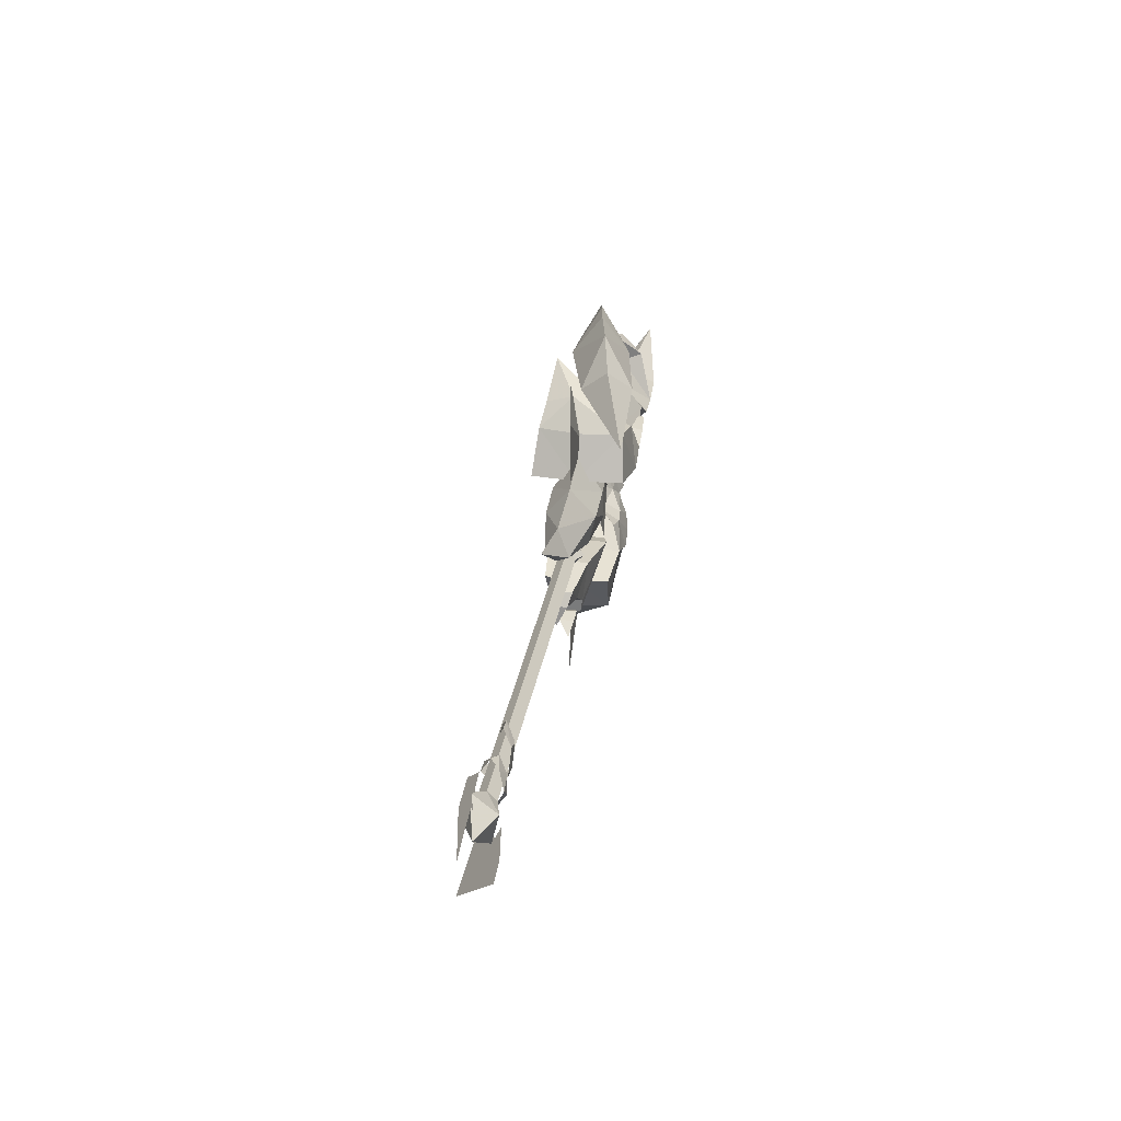
<metadata>
{"format":"obj","ext":"obj","renderer":"f3d","projection":"perspective","resolution":1024,"background":"white","views":[{"elev":31.0,"azim":-80.2,"up":"+Z"}]}
</metadata>
<code>
g common_RightHandItem_190031
v 42.27 -4.134 3.191
v 45.4 0.5223 -2.109
v 53.02 0.057 -1.512
v 48.34 -3.914 1.982
v 49 0.3366 7.689
v 46.27 0.5214 5.681
v 50.95 -2.101 7.994
v 41.34 0.8731 8.68
v 36.87 1.686 12.84
v 32.58 -4.639 8.69
v 39.23 0.9536 -0.9508
v 33.35 1.167 1.111
v 53.67 0.05633 4.244
v 53.68 -0.0192 6.402
v 27.27 0.5795 16.03
v 21.86 2.697 13.45
v 21.04 -2.782 11.27
v 32.01 -0.6429 14.4
v 48.96 4.551 1.913
v 55.15 2.845 1.691
v 51.29 2.467 7.957
v 42.99 6.116 3.112
v 32.58 6.972 8.69
v 32.01 2.976 14.4
v 21.04 5.773 11.27
v 62.82 -1.856 6.617
v 54.72 -3.572 1.739
v 60.59 -0.4659 2.872
v 47.71 1.86 12.44
v 22.91 -5.067 7.995
v 51.57 0.6299 10.54
v 28.69 1.167 4.109
v 22.91 7.4 7.995
v 37.64 -1.135 -7.1
v 32.64 -2.311 -9.707
v 32.11 0.4706 -14.12
v 37.39 1.32 -9.551
v 24.35 2.017 -15.75
v 28.17 -0.5956 -15.42
v 21.53 -2.099 -12.19
v 21.86 1.159 -14.91
v 41.84 2.469 -8.422
v 42.37 0.6745 -6.658
v 42.67 2.329 -4.903
v 37.04 1.253 -3.768
v 23.79 2.8 -18.37
v 29.34 -0.2177 -17.19
v 35.49 -0.9535 -15.35
v 34.27 0.7162 -4.294
v 28.9 1.159 -5.296
v 36.71 4.257 -7.1
v 32.64 4.63 -9.707
v 21.53 4.418 -12.19
v 28.83 2.976 -15.16
v 41.67 4.141 -6.658
v 29.83 2.456 -17
v 23.33 -2.241 -9.038
v 47.73 4.06 -8.84
v 30.11 1.085 -18.3
v 23.33 4.56 -9.038
v 32.45 -0.8791 -4.383
v 30.73 0.4731 -2.911
v 28.9 -0.269 -4.674
v 29.69 -2.372 -6.173
v 26.63 -0.3754 -4.556
v 26.82 -2.608 -6.072
v 35.08 -0.9346 -3.651
v 36.61 -1.916 -5.854
v 37.6 1.163 -7.832
v 35.56 1.163 -3.455
v 36.61 -1.916 -5.854
v 34.18 -1.539 -5.854
v 34.7 1.163 -7.365
v 37.6 1.163 -7.832
v 30.73 1.163 -10.95
v 32.7 -2.819 -8.238
v 28.9 -0.269 -4.674
v 30.73 0.4731 -2.911
v 30.24 1.163 -2.774
v 28.9 1.163 -3.995
v 30.2 -3.42 -9.441
v 25.93 -3.704 -9.639
v 23.35 1.542 -12.34
v 30.53 1.164 -1.865
v 33.38 1.163 -1.788
v 32.85 0.1272 -2.074
v 20.13 1.164 -6.917
v 20.13 -3.668 -6.917
v 23.26 -2.315 -4.818
v 16.7 -2.73 -13.56
v 13.78 -3.09 -8.017
v 13.12 1.163 -8.127
v 15.97 1.163 -13.52
v 13.12 1.163 -8.127
v 13.78 -3.09 -8.017
v 19.3 2.172 -17.18
v 19.79 -0.9872 -15.93
v 26.63 -0.3754 -4.556
v 26.64 1.163 -4.066
v 26.21 1.163 -3.248
v 25.31 -0.2063 -3.432
v 35.08 -0.9346 -3.651
v 34.18 -1.539 -5.854
v 36.61 -1.916 -5.854
v 32.85 0.1272 -2.074
v 30.53 1.164 -1.865
v 23.33 -3.651 -8.416
v 25.93 -3.704 -9.639
v 20.13 -3.668 -6.917
v 24.74 4.42 -19.8
v 20.53 -0.517 -14.05
v 19.79 -0.9872 -15.93
v 23.33 -3.651 -8.416
v 24.74 4.42 -19.8
v 22.63 -2.943 -11.84
v 16.7 -2.73 -13.56
v 13.78 -3.09 -8.017
v 21.86 2.251 -14.42
v 32.7 -2.819 -8.238
v 23.26 -2.315 -4.818
v 25.31 -0.2063 -3.432
v 30.2 -3.42 -9.441
v 25.31 -0.2063 -3.432
v 26.21 1.163 -3.248
v 32.45 3.206 -4.383
v 29.69 4.699 -6.173
v 28.9 2.596 -4.674
v 30.73 1.854 -2.911
v 26.82 4.935 -6.072
v 26.63 2.702 -4.556
v 35.08 3.262 -3.651
v 36.61 4.243 -5.854
v 36.61 4.243 -5.854
v 34.18 3.866 -5.854
v 30.2 5.747 -9.441
v 32.7 5.146 -8.238
v 28.9 2.596 -4.674
v 30.73 1.854 -2.911
v 25.93 6.031 -9.639
v 32.85 2.2 -2.074
v 23.26 4.642 -4.818
v 20.13 5.995 -6.917
v 16.7 5.057 -13.56
v 13.78 5.417 -8.017
v 13.78 5.417 -8.017
v 19.79 4.722 -15.93
v 26.63 2.702 -4.556
v 25.31 2.533 -3.432
v 35.08 3.262 -3.651
v 36.61 4.243 -5.854
v 34.18 3.866 -5.854
v 32.85 2.2 -2.074
v 23.33 5.978 -8.416
v 20.13 5.995 -6.917
v 25.93 6.031 -9.639
v 19.79 4.722 -15.93
v 20.53 4.2 -14.05
v 23.33 5.978 -8.416
v 22.63 5.27 -11.84
v 16.7 5.057 -13.56
v 13.78 5.417 -8.017
v 32.7 5.146 -8.238
v 23.26 4.642 -4.818
v 25.31 2.533 -3.432
v 30.2 5.747 -9.441
v 25.31 2.533 -3.432
v 22.63 5.27 -11.84
v 22.63 -2.943 -11.84
v 21.86 2.251 -14.42
v 32.45 -1.718 3.408
v 29.69 -3.823 5.198
v 28.9 -0.857 3.699
v 30.73 0.1897 1.936
v 26.82 -4.156 5.097
v 26.63 -1.007 3.581
v 35.08 -1.796 2.676
v 35.56 1.164 2.48
v 37.6 1.164 6.095
v 36.61 -3.348 4.879
v 36.61 -3.348 4.879
v 37.6 1.164 6.095
v 34.7 1.164 6.39
v 34.18 -2.648 4.879
v 30.73 1.164 9.977
v 30.2 -5.301 8.466
v 32.7 -4.453 7.263
v 28.9 -0.857 3.699
v 28.9 1.164 3.02
v 30.24 1.164 1.799
v 30.73 0.1897 1.936
v 23.35 1.698 11.37
v 25.93 -5.702 8.664
v 30.53 1.164 0.8899
v 33.38 1.164 0.8132
v 32.85 -0.2982 1.099
v 20.13 1.164 5.942
v 23.26 -3.743 3.843
v 20.13 -5.651 5.942
v 16.7 -4.329 12.59
v 15.97 1.164 12.55
v 13.12 1.164 7.152
v 13.78 -4.836 7.042
v 13.12 1.164 7.152
v 13.78 -4.836 7.042
v 19.3 2.586 16.2
v 19.79 -1.87 14.95
v 26.63 -1.007 3.581
v 25.31 -0.7686 2.457
v 26.21 1.164 2.273
v 26.64 1.164 3.091
v 35.08 -1.796 2.676
v 36.61 -3.348 4.879
v 34.18 -2.648 4.879
v 30.53 1.164 0.8899
v 32.85 -0.2982 1.099
v 23.33 -5.627 7.441
v 20.13 -5.651 5.942
v 25.46 5.757 18.54
v 19.79 -1.87 14.95
v 20.53 -1.207 13.07
v 23.33 -5.627 7.441
v 25.46 5.757 18.54
v 22.63 -4.628 10.87
v 16.7 -4.329 12.59
v 13.78 -4.836 7.042
v 21.86 2.697 13.45
v 32.7 -4.453 7.263
v 23.26 -3.743 3.843
v 25.31 -0.7686 2.457
v 30.2 -5.301 8.466
v 25.93 -5.702 8.664
v 25.31 -0.7686 2.457
v 26.21 1.164 2.273
v 32.45 4.045 3.408
v 30.73 2.137 1.936
v 28.9 3.184 3.699
v 29.69 6.15 5.198
v 26.63 3.334 3.581
v 26.82 6.483 5.097
v 35.08 4.123 2.676
v 36.61 5.675 4.879
v 36.61 5.675 4.879
v 34.18 4.975 4.879
v 32.7 6.781 7.263
v 28.9 3.184 3.699
v 30.73 2.137 1.936
v 30.2 7.628 8.466
v 25.93 8.029 8.664
v 32.85 2.625 1.099
v 20.13 7.978 5.942
v 23.26 6.07 3.843
v 16.7 6.656 12.59
v 13.78 7.163 7.042
v 13.78 7.163 7.042
v 19.79 6.183 14.95
v 26.63 3.334 3.581
v 25.31 3.096 2.457
v 35.08 4.123 2.676
v 34.18 4.975 4.879
v 36.61 5.675 4.879
v 32.85 2.625 1.099
v 23.33 7.954 7.441
v 25.93 8.029 8.664
v 20.53 5.446 13.07
v 19.79 6.183 14.95
v 23.33 7.954 7.441
v 22.63 6.956 10.87
v 20.13 7.978 5.942
v 16.7 6.656 12.59
v 13.78 7.163 7.042
v 32.7 6.781 7.263
v 23.26 6.07 3.843
v 25.31 3.096 2.457
v 30.2 7.628 8.466
v 25.31 3.096 2.457
v 22.63 6.956 10.87
v 22.63 -4.628 10.87
v 21.86 2.697 13.45
v 14.65 4.622 1.54
v 8.172 3.625 1.003
v 9.098 4.398 4.406
v 14.49 4.448 5.151
v 2.233 3.378 2.116
v 17.01 4.365 2.081
v 17.01 1.164 2.081
v 14.65 1.164 1.54
v 14.65 4.622 1.54
v 19.7 3.598 -0.4921
v 19.7 1.162 -0.4921
v 18.9 1.164 1.427
v 18.9 3.601 1.427
v 8.172 3.625 1.003
v 8.172 1.164 1.003
v 2.233 3.378 2.116
v 2.235 1.813 1.508
v 26.68 3.226 -0.4926
v 29.07 1.164 1.007
v 33.37 1.162 -0.6599
v 19.7 3.598 -0.4921
v 18.9 3.601 1.427
v 17.01 4.365 2.081
v 26.13 1.164 2.356
v 21.87 3.783 3.228
v -2.436 2.987 5.128
v 8.132 1.164 8.632
v 14.76 1.164 9.924
v 2.954 1.813 5.793
v 24.19 1.164 5.029
v -2.436 2.987 5.128
v 14.65 -2.295 1.54
v 14.49 -2.121 5.151
v 9.098 -2.071 4.406
v 8.172 -1.298 1.003
v 2.233 0.2467 2.116
v 17.01 -2.038 2.081
v 14.65 -2.295 1.54
v 19.7 -1.275 -0.4921
v 18.9 -1.275 1.427
v 8.172 -1.298 1.003
v 2.233 0.2467 2.116
v 26.68 -0.903 -0.4926
v 19.7 -1.275 -0.4921
v 18.9 -1.275 1.427
v 17.01 -2.038 2.081
v 21.87 -1.456 3.228
v 7.555 -0.6436 -7.39
v 7.53 -0.4302 -9.004
v 14.9 -2.632 -2.605
v 1.943 -0.253 -2.813
v 0.8466 0.2442 -4.397
v 4.863 -0.367 -5.394
v 5.512 1.16 -10.1
v 9.412 1.16 -12.02
v 5.816 -0.1812 -8.046
v 4.17 0.791 -9.595
v 3.735 -0.1537 -8.207
v 19.09 -1.275 -2.455
v 19.7 -1.275 -0.4921
v 19.7 1.162 -0.4921
v 19.09 1.16 -2.455
v 1.943 -0.253 -2.813
v 8.178 -1.262 -1.988
v 8.178 1.16 -1.988
v 1.943 1.16 -2.813
v 0.8466 0.2442 -4.397
v 0.8466 1.16 -4.397
v 17.28 -2.007 -3.403
v 17.28 1.16 -3.403
v 14.9 -2.632 -2.605
v 14.9 1.16 -2.605
v 7.555 2.963 -7.39
v 14.9 4.951 -2.605
v 7.53 2.749 -9.004
v 1.943 2.572 -2.813
v 4.863 2.686 -5.394
v 0.8466 2.075 -4.397
v 5.816 2.5 -8.046
v 3.735 1.736 -8.207
v 19.09 3.594 -2.455
v 19.7 3.598 -0.4921
v 1.943 2.572 -2.813
v 8.178 3.582 -1.988
v 0.8466 2.075 -4.397
v 17.28 4.326 -3.403
v 14.9 4.951 -2.605
v 3.735 1.736 -8.207
v 3.735 -0.1537 -8.207
v 5.816 -0.1812 -8.046
v 5.816 2.5 -8.046
v 7.53 -0.4302 -9.004
v 7.53 2.749 -9.004
v 7.555 2.963 -7.39
v 7.53 2.749 -9.004
v 7.53 -0.4302 -9.004
v 7.555 -0.6436 -7.39
v 4.863 2.686 -5.394
v 4.863 -0.367 -5.394
v 1.995 1.16 -5.377
v 29.11 1.16 -2.313
v 19.09 -1.275 -2.455
v 8.178 -1.262 -1.988
v 14.64 1.16 -12
v 17.28 -2.007 -3.403
v 1.995 1.16 -5.377
v 0.3829 1.607 -7.132
v 1.734 0.2495 -9.466
v 26.1 1.16 -3.251
v 21.08 -1.389 -4.799
v 0.3829 1.607 -7.132
v 19.09 3.594 -2.455
v 8.178 3.582 -1.988
v 17.28 4.326 -3.403
v 21.08 3.708 -4.799
v 1.734 0.2495 -9.466
v 16.55 -1.806 17.08
v 22.03 -0.6078 16.92
v 17.34 -5.356 18.93
v 37.2 1.753 21.26
v 32.27 0.8505 23.27
v 37.16 -0.9532 16.83
v 27.76 -3.401 19.13
v 26.91 0.04207 24.25
v 21.39 -1.152 24.15
v 16.03 1.059 18.93
v 36.38 4.286 16.83
v 26.97 3.963 18.85
v 43.44 4.049 14.75
v 15.12 -2.463 21.92
v 6.732 -5.483 15.6
v 16.6 -0.9349 -0.5019
v 16.6 1.211 1.857
v 13.75 1.211 -0.5019
v 16.6 3.357 -0.5019
v 16.61 1.211 -2.861
v 19.46 1.211 -0.5019
v 24.88 1.16 -6.195
v 15.16 -1.199 -0.5044
v 15.16 1.212 1.848
v 12.18 1.212 0.735
v 12.18 -0.1888 -0.505
v 8.757 1.212 0.735
v 8.759 -0.1888 -0.5058
v 7.697 1.212 1.587
v 7.701 -0.9321 -0.5037
v 6.342 1.212 0.7281
v 6.344 0.06419 -0.505
v -16.65 1.212 0.7281
v -16.65 0.06419 -0.505
v -44.7 1.212 0.7281
v -47.78 2.403 2.749
v -47.77 -0.7578 0.1535
v -44.7 0.06417 -0.505
v 12.18 1.212 -1.771
v 15.17 1.212 -2.884
v 8.762 1.212 -1.771
v 7.705 1.212 -2.622
v 6.347 1.212 -1.762
v -16.65 1.212 -1.762
v -47.77 0.1595 -3.852
v -16.65 0.06419 -0.505
v -16.65 1.212 0.7281
v -44.7 1.212 -1.762
v -16.65 1.212 -1.762
v 15.16 3.622 -0.5044
v 12.18 2.612 -0.505
v 8.759 2.612 -0.5058
v 7.701 3.355 -0.5037
v 6.344 2.359 -0.505
v -16.65 2.359 -0.505
v -47.77 3.342 -1.194
v -44.7 2.359 -0.505
v -16.65 2.359 -0.505
v -51.88 1.285 -0.5412
v 15.16 1.212 1.848
v 15.16 -1.199 -0.5044
v 15.16 1.212 -0.5113
v 15.17 1.212 -2.884
v 15.16 3.622 -0.5044
f 1 2 3
f 3 4 1
f 5 6 4
f 4 7 5
f 1 8 9
f 9 10 1
f 11 1 10
f 10 12 11
f 7 4 13
f 13 14 7
f 15 16 17
f 17 18 15
f 3 2 19
f 19 20 3
f 5 21 19
f 19 6 5
f 22 23 9
f 9 8 22
f 11 12 23
f 23 22 11
f 21 14 13
f 13 19 21
f 15 24 25
f 25 16 15
f 26 27 28
f 26 13 27
f 28 27 3
f 27 13 4
f 3 27 4
f 1 6 8
f 2 1 11
f 5 7 29
f 30 10 17
f 7 14 31
f 7 31 29
f 10 9 18
f 32 10 30
f 10 18 17
f 10 32 12
f 4 6 1
f 26 28 20
f 26 20 13
f 28 3 20
f 20 19 13
f 22 8 6
f 2 11 22
f 5 29 21
f 33 25 23
f 21 31 14
f 21 29 31
f 23 24 9
f 32 33 23
f 23 25 24
f 23 12 32
f 19 22 6
f 19 2 22
f 34 35 36
f 36 37 34
f 38 39 40
f 40 41 38
f 37 42 43
f 43 34 37
f 34 43 44
f 44 45 34
f 38 46 47
f 47 39 38
f 39 47 48
f 48 36 39
f 34 49 50
f 50 35 34
f 51 37 36
f 36 52 51
f 38 41 53
f 53 54 38
f 37 51 55
f 55 42 37
f 51 45 44
f 44 55 51
f 38 54 56
f 56 46 38
f 54 36 48
f 48 56 54
f 51 52 50
f 50 49 51
f 49 34 45
f 57 40 35
f 35 39 36
f 50 57 35
f 35 40 39
f 42 58 43
f 43 58 44
f 48 47 59
f 47 46 59
f 49 45 51
f 60 52 53
f 52 36 54
f 50 52 60
f 52 54 53
f 42 55 58
f 55 44 58
f 48 59 56
f 56 59 46
f 61 62 63
f 63 64 61
f 64 63 65
f 65 66 64
f 67 68 69
f 69 70 67
f 71 72 73
f 73 74 71
f 75 73 76
f 77 78 79
f 79 80 77
f 81 82 83
f 83 75 81
f 84 79 78
f 85 84 86
f 87 88 89
f 90 91 92
f 92 93 90
f 94 95 88
f 96 97 90
f 90 93 96
f 86 67 70
f 70 85 86
f 98 99 100
f 100 101 98
f 99 98 77
f 77 80 99
f 102 103 104
f 103 102 61
f 62 105 106
f 107 108 66
f 66 109 107
f 110 111 112
f 82 113 83
f 97 96 114
f 115 109 116
f 116 109 117
f 109 115 107
f 115 116 111
f 112 111 116
f 115 111 118
f 111 110 118
f 103 61 64
f 64 119 103
f 120 66 65
f 65 121 120
f 122 64 66
f 66 108 122
f 119 64 122
f 109 66 120
f 87 89 123
f 87 123 124
f 94 88 87
f 61 102 105
f 61 105 62
f 125 126 127
f 127 128 125
f 126 129 130
f 130 127 126
f 131 70 69
f 69 132 131
f 133 74 73
f 73 134 133
f 75 135 136
f 137 80 79
f 79 138 137
f 135 75 83
f 83 139 135
f 79 84 138
f 85 140 84
f 87 141 142
f 143 93 92
f 92 144 143
f 94 142 145
f 96 93 143
f 143 146 96
f 140 85 70
f 70 131 140
f 147 148 100
f 100 99 147
f 99 80 137
f 137 147 99
f 149 150 151
f 151 125 149
f 128 106 152
f 153 154 129
f 129 155 153
f 110 156 157
f 139 83 158
f 146 114 96
f 159 160 154
f 160 161 154
f 154 153 159
f 159 157 160
f 156 160 157
f 159 118 157
f 157 118 110
f 151 162 126
f 126 125 151
f 163 164 130
f 130 129 163
f 165 155 129
f 129 126 165
f 162 165 126
f 154 163 129
f 87 166 141
f 87 124 166
f 94 87 142
f 125 152 149
f 125 128 152
f 158 83 167
f 168 169 83
f 167 83 169
f 168 83 113
f 170 171 172
f 172 173 170
f 171 174 175
f 175 172 171
f 176 177 178
f 178 179 176
f 180 181 182
f 182 183 180
f 184 185 186
f 187 188 189
f 189 190 187
f 185 184 191
f 191 192 185
f 193 190 189
f 194 195 193
f 196 197 198
f 199 200 201
f 201 202 199
f 203 198 204
f 205 200 199
f 199 206 205
f 195 194 177
f 177 176 195
f 207 208 209
f 209 210 207
f 210 188 187
f 187 207 210
f 211 212 213
f 213 170 211
f 173 214 215
f 216 217 174
f 218 219 220
f 192 191 221
f 206 222 205
f 223 224 217
f 224 225 217
f 217 216 223
f 223 220 224
f 219 224 220
f 223 226 220
f 220 226 218
f 213 227 171
f 171 170 213
f 228 229 175
f 175 174 228
f 230 231 174
f 174 171 230
f 227 230 171
f 217 228 174
f 196 232 197
f 196 233 232
f 203 196 198
f 170 215 211
f 170 173 215
f 234 235 236
f 236 237 234
f 237 236 238
f 238 239 237
f 240 241 178
f 178 177 240
f 242 243 182
f 182 181 242
f 184 182 244
f 245 246 189
f 189 188 245
f 247 248 191
f 191 184 247
f 189 246 193
f 194 193 249
f 196 250 251
f 252 253 201
f 201 200 252
f 203 254 250
f 205 255 252
f 252 200 205
f 249 240 177
f 177 194 249
f 256 210 209
f 209 257 256
f 210 256 245
f 245 188 210
f 258 259 260
f 259 258 234
f 235 261 214
f 262 263 239
f 218 264 265
f 248 266 191
f 255 205 222
f 267 268 269
f 269 268 270
f 268 267 262
f 267 269 264
f 265 264 269
f 267 264 226
f 264 218 226
f 259 234 237
f 237 271 259
f 272 239 238
f 238 273 272
f 274 237 239
f 239 263 274
f 271 237 274
f 268 239 272
f 196 251 275
f 196 275 233
f 203 250 196
f 234 258 261
f 234 261 235
f 266 276 191
f 277 191 278
f 276 278 191
f 277 221 191
f 279 280 281
f 281 282 279
f 280 283 281
f 284 285 286
f 286 287 284
f 288 289 290
f 290 291 288
f 292 287 286
f 286 293 292
f 294 292 293
f 293 295 294
f 291 290 285
f 285 284 291
f 296 297 298
f 299 300 296
f 301 279 282
f 302 297 296
f 300 303 296
f 295 304 294
f 282 281 305
f 305 306 282
f 301 282 303
f 303 300 301
f 281 307 305
f 281 283 307
f 303 282 306
f 296 303 302
f 303 306 308
f 307 283 309
f 310 311 312
f 312 313 310
f 313 312 314
f 315 316 286
f 286 285 315
f 317 318 290
f 290 289 317
f 319 293 286
f 286 316 319
f 320 295 293
f 293 319 320
f 318 315 285
f 285 290 318
f 321 298 297
f 322 321 323
f 324 311 310
f 302 321 297
f 323 321 325
f 295 320 304
f 311 306 305
f 305 312 311
f 324 323 325
f 325 311 324
f 312 305 307
f 312 307 314
f 325 306 311
f 321 302 325
f 325 308 306
f 307 309 314
f 326 327 328
f 329 330 331
f 332 333 327
f 327 334 332
f 335 332 334
f 334 336 335
f 337 338 339
f 339 340 337
f 341 342 343
f 343 344 341
f 345 341 344
f 344 346 345
f 347 337 340
f 340 348 347
f 342 349 350
f 350 343 342
f 349 347 348
f 348 350 349
f 351 352 353
f 354 355 356
f 332 357 353
f 353 333 332
f 335 358 357
f 357 332 335
f 359 340 339
f 339 360 359
f 361 344 343
f 343 362 361
f 363 346 344
f 344 361 363
f 364 348 340
f 340 359 364
f 362 343 350
f 350 365 362
f 365 350 348
f 348 364 365
f 366 367 368
f 368 369 366
f 369 368 370
f 370 371 369
f 372 373 374
f 374 375 372
f 376 372 375
f 375 377 376
f 377 378 376
f 321 379 298
f 322 380 321
f 381 329 331
f 328 382 383
f 384 330 385
f 326 328 381
f 327 333 382
f 336 386 335
f 321 387 379
f 388 321 380
f 380 383 388
f 383 382 388
f 326 381 331
f 345 346 389
f 296 298 379
f 299 296 390
f 391 355 354
f 352 392 382
f 384 385 356
f 351 391 352
f 353 382 333
f 358 335 386
f 296 379 387
f 296 387 393
f 392 393 382
f 351 355 391
f 363 389 346
f 394 367 366
f 395 396 397
f 398 399 400
f 401 402 403
f 395 404 396
f 398 405 399
f 406 404 403
f 15 18 401
f 398 400 407
f 400 9 407
f 408 409 397
f 397 409 395
f 18 400 401
f 18 9 400
f 15 406 24
f 398 407 405
f 405 407 9
f 408 404 409
f 404 395 409
f 24 406 405
f 24 405 9
f 410 411 412
f 413 412 411
f 414 410 412
f 414 415 410
f 410 415 411
f 414 412 413
f 414 413 415
f 413 411 415
f 330 384 331
f 355 384 356
f 321 388 387
f 390 296 393
f 393 392 390
f 393 387 416
f 387 388 416
f 302 303 308
f 325 302 308
f 388 382 416
f 382 393 416
f 400 399 401
f 399 405 406
f 399 406 402
f 401 399 402
f 397 401 403
f 397 403 408
f 406 403 402
f 403 404 408
f 328 327 382
f 353 352 382
f 417 418 419
f 419 420 417
f 419 421 422
f 422 420 419
f 421 423 424
f 424 422 421
f 423 425 426
f 426 424 423
f 425 427 428
f 428 426 425
f 429 430 431
f 431 432 429
f 417 420 433
f 433 434 417
f 420 422 435
f 435 433 420
f 435 422 424
f 424 436 435
f 436 424 426
f 426 437 436
f 426 428 438
f 438 437 426
f 431 439 432
f 429 432 440
f 440 441 429
f 432 442 443
f 443 440 432
f 444 445 419
f 419 418 444
f 419 445 446
f 446 421 419
f 421 446 447
f 447 423 421
f 423 447 448
f 448 425 423
f 425 448 449
f 449 427 425
f 450 430 451
f 444 434 433
f 433 445 444
f 445 433 435
f 435 446 445
f 435 436 447
f 447 446 435
f 436 437 448
f 448 447 436
f 448 437 438
f 438 449 448
f 442 439 450
f 450 451 442
f 429 441 452
f 452 451 429
f 451 452 443
f 443 442 451
f 431 430 453
f 439 431 453
f 454 455 456
f 455 457 456
f 450 453 430
f 439 453 450
f 454 456 458
f 458 456 457
f 216 174 231
f 262 239 268
f 75 76 81
f 76 73 72
f 75 136 73
f 73 136 134
f 184 186 182
f 184 244 247
f 244 182 243
f 182 186 183
f 396 401 397
f 406 15 396
f 404 406 396
f 396 15 401
f 439 442 432
f 430 429 451
g common_RightHandItem_190031
v 8.528 1.164 17.6
v 8.509 1.164 9.479
v 19.4 1.164 9.479
v 19.4 2.945 17.6
v -50.99 1.183 -0.7794
v -51.12 -0.7153 -6.46
v -47.88 -0.6439 -6.246
v -47.63 0.5134 -2.783
v -46.59 -0.5142 -5.858
v -46.46 0.06916 -4.113
v -47.19 2.704 4.205
v -52.1 2.607 3.914
v -52.25 1.875 1.723
v -49.18 1.931 1.89
v -46.81 2.065 2.292
v -49.14 1.71 1.229
v -46.81 1.775 1.422
v -60.32 1.187 -0.7674
v -43.87 -0.1144 -4.662
v -57.45 1.71 1.229
v -44 2.16 2.576
v -43.78 -0.487 0.1352
v -42.35 -0.487 -1.317
v -40.61 -0.2212 0.0686
v -41.86 0.401 1.518
v -38.59 1.068 1.098
v -40.49 1.59 1.897
v -38.1 2.86 -0.3633
v -40.02 2.878 -0.3256
v -44.8 0.9127 -2.38
v -43.2 0.9127 -2.886
v -37.86 1.427 -2.209
v -39.79 1.432 -1.975
v -39.79 1.432 -1.975
v -37.86 1.427 -2.209
v -37.23 -0.05742 -1.584
v -39.43 -0.03909 -1.203
v -35.46 -0.0921 0.6887
v -37.48 -0.09151 1.316
v -33.27 1.29 1.95
v -35.47 1.202 2.421
v -30.86 2.264 -0.5091
v -32.85 2.265 -0.5044
v -43.93 2.405 -0.5035
v -42.33 2.256 -0.5057
v 8.528 1.164 -18.58
v 19.4 2.294 -18.58
v 19.4 1.164 -10.45
v 8.547 1.164 -10.45
f 459 460 461
f 461 462 459
f 463 464 465
f 465 466 463
f 465 467 468
f 468 466 465
f 469 470 471
f 471 472 469
f 473 472 474
f 474 475 473
f 476 464 463
f 467 477 468
f 478 471 470
f 473 479 469
f 469 472 473
f 480 481 482
f 482 483 480
f 483 482 484
f 484 485 483
f 485 484 486
f 486 487 485
f 481 480 488
f 488 489 481
f 487 486 490
f 490 491 487
f 492 493 494
f 494 495 492
f 495 494 496
f 496 497 495
f 497 496 498
f 498 499 497
f 499 498 500
f 500 501 499
f 489 488 502
f 502 503 489
f 504 505 506
f 506 507 504

</code>
